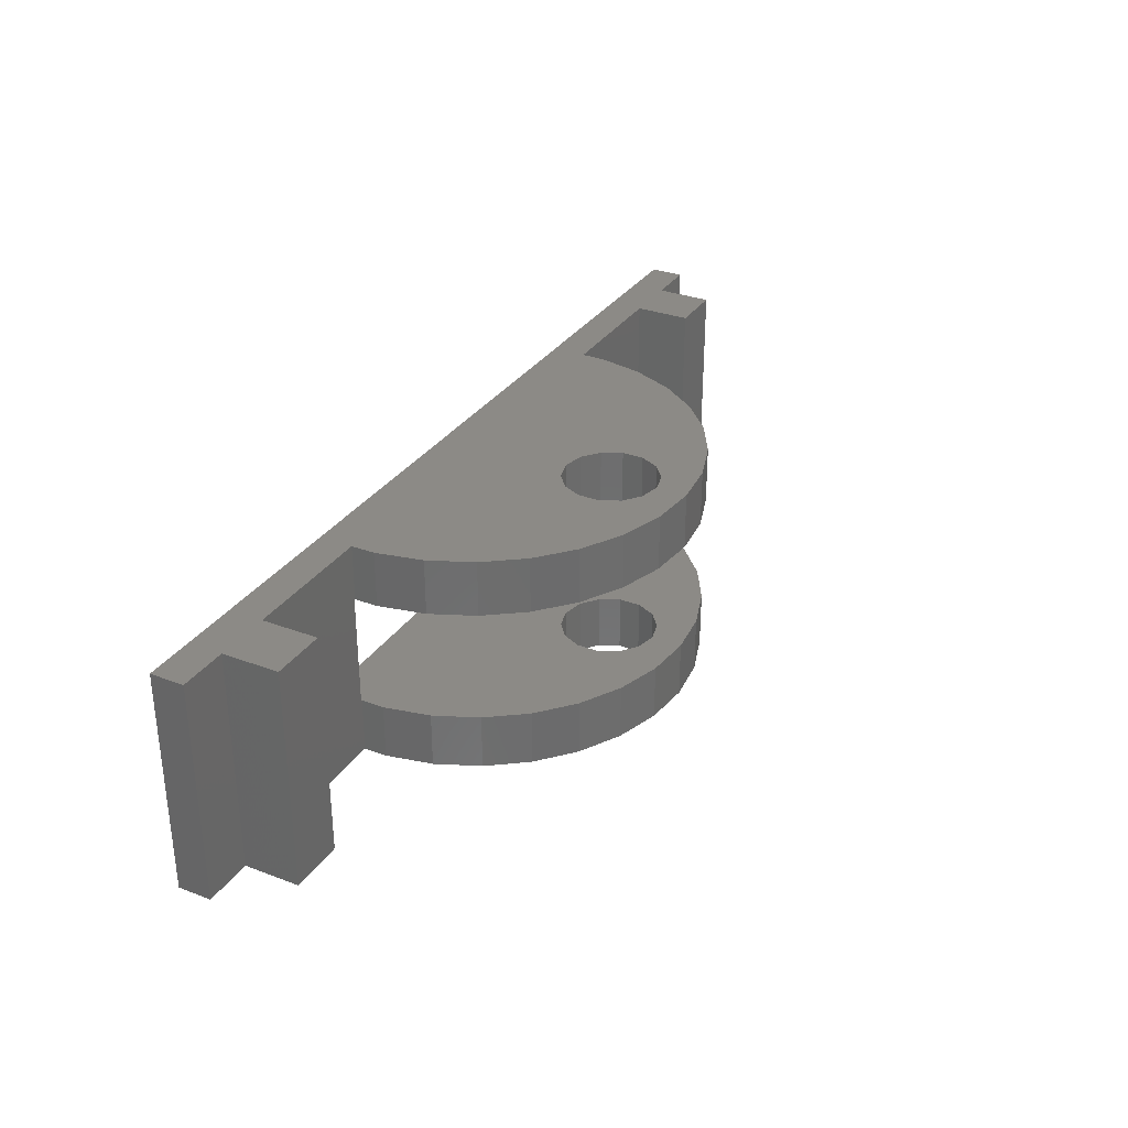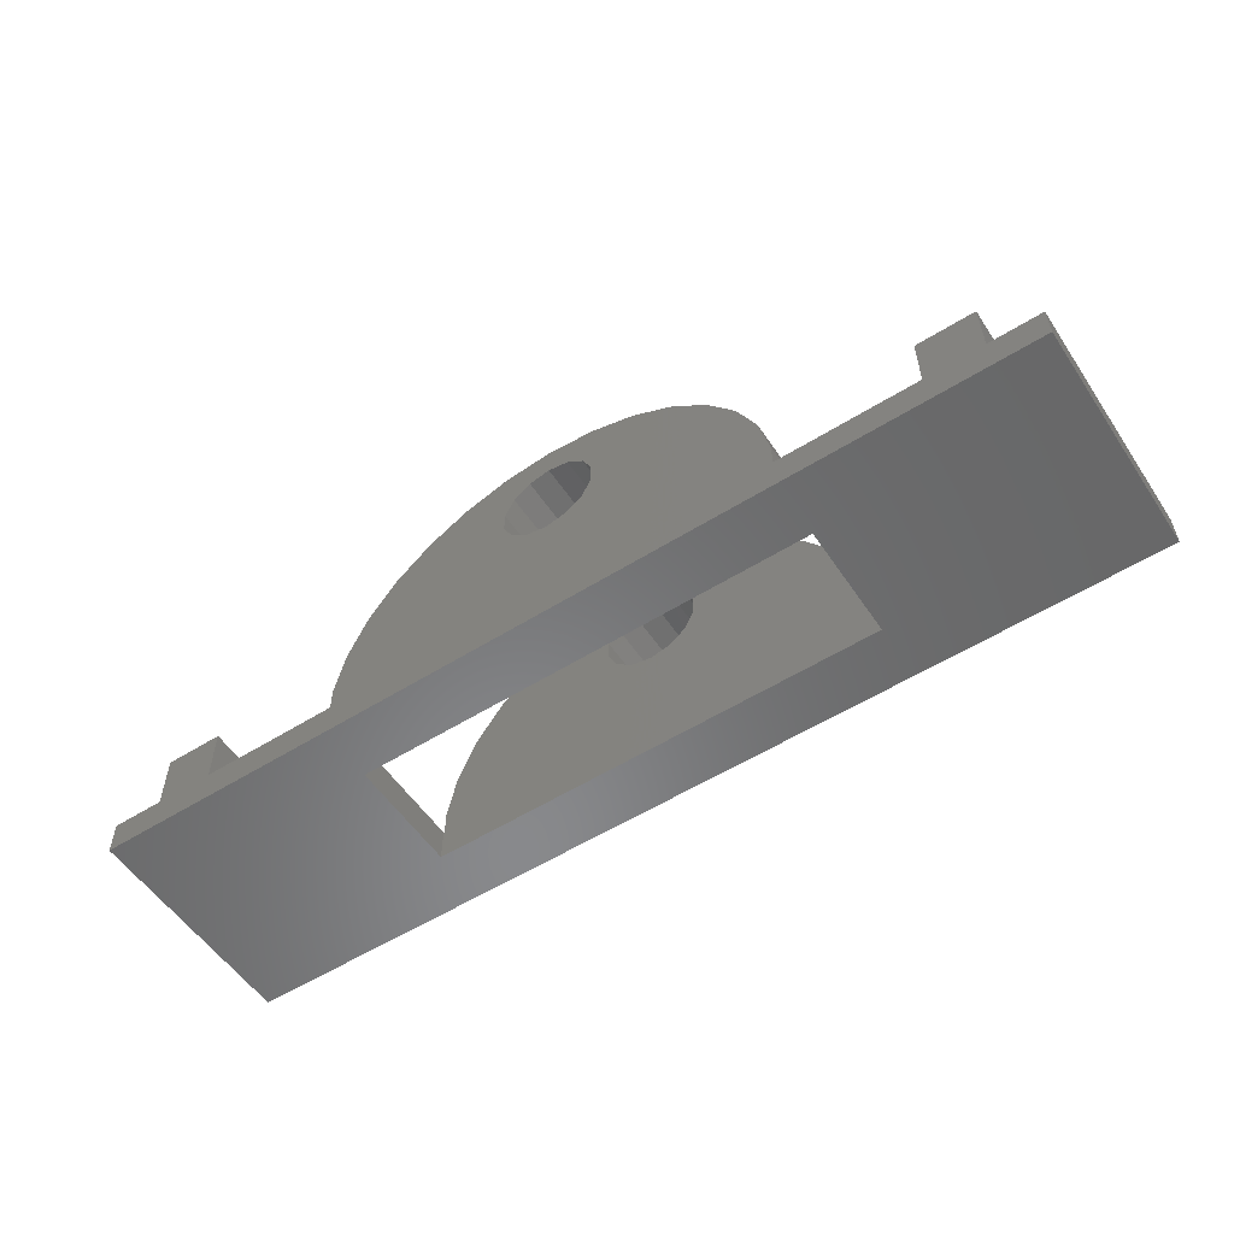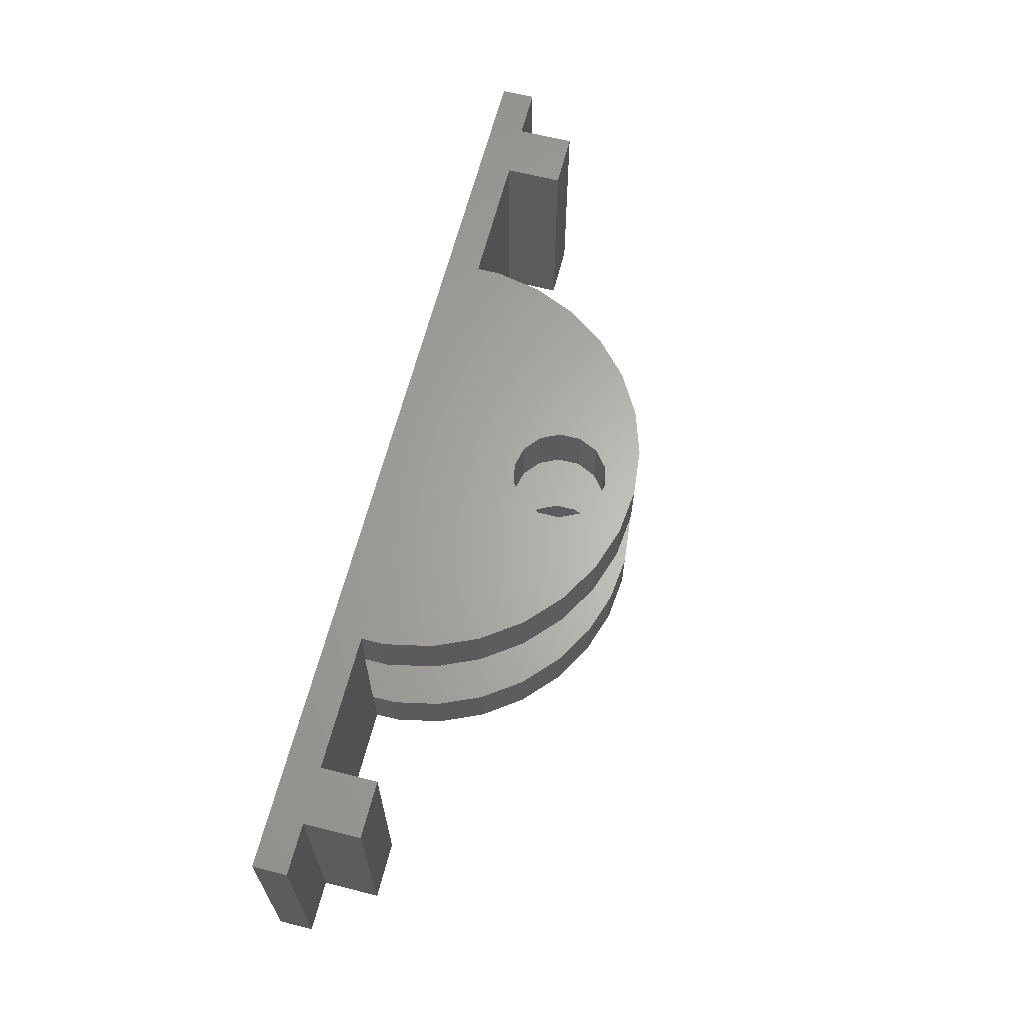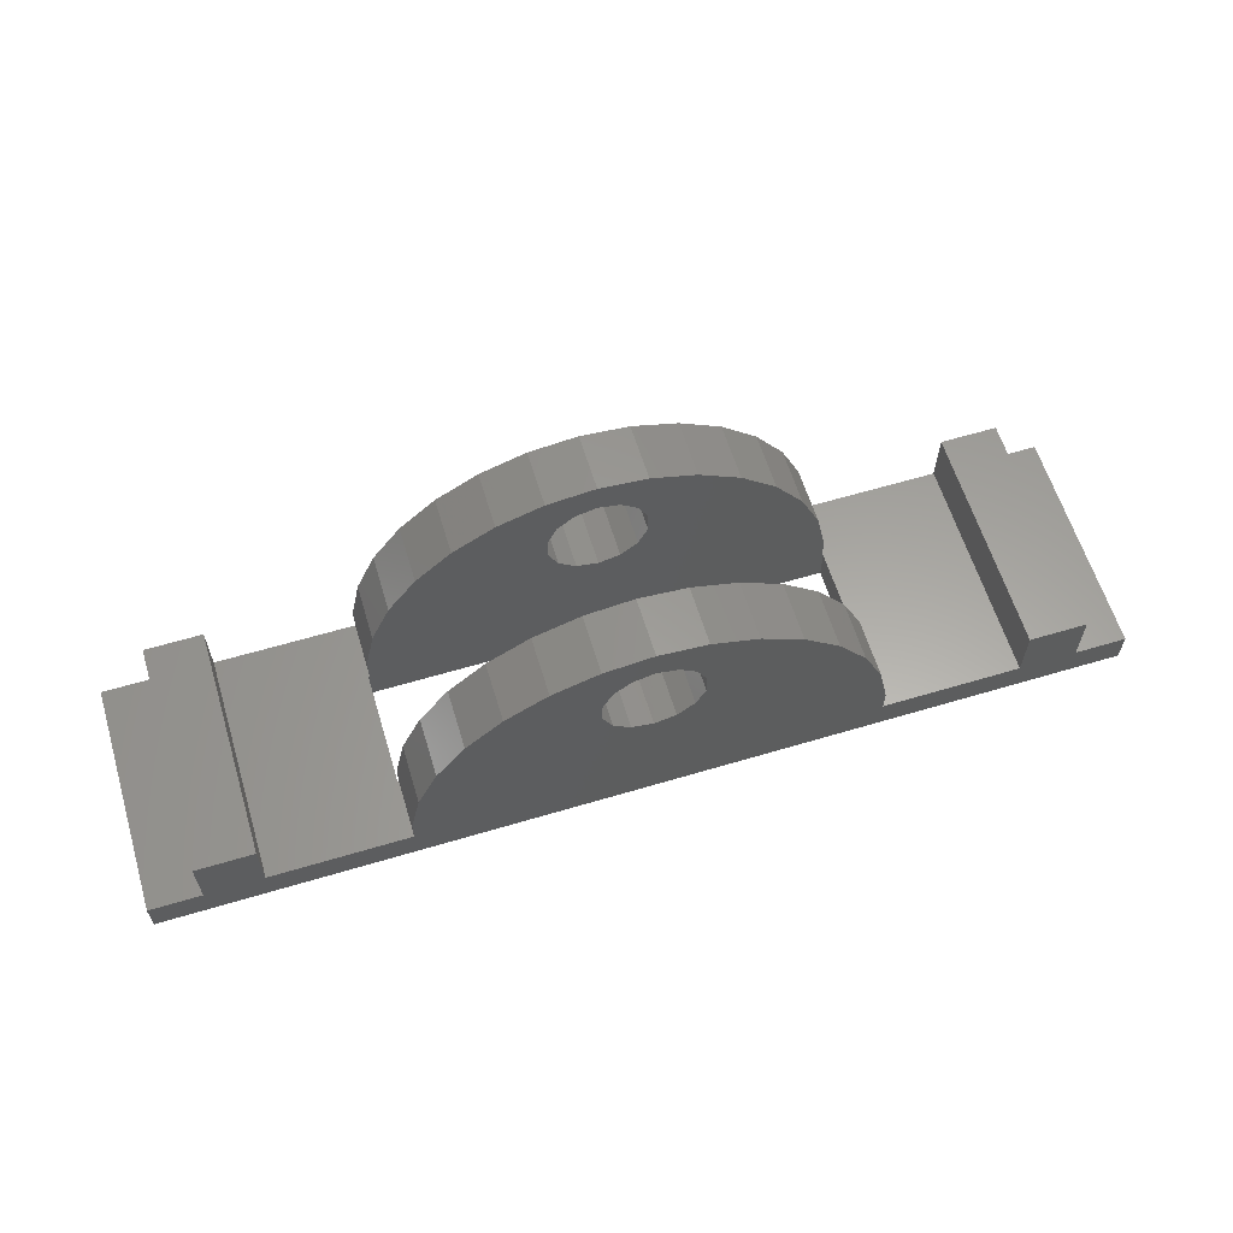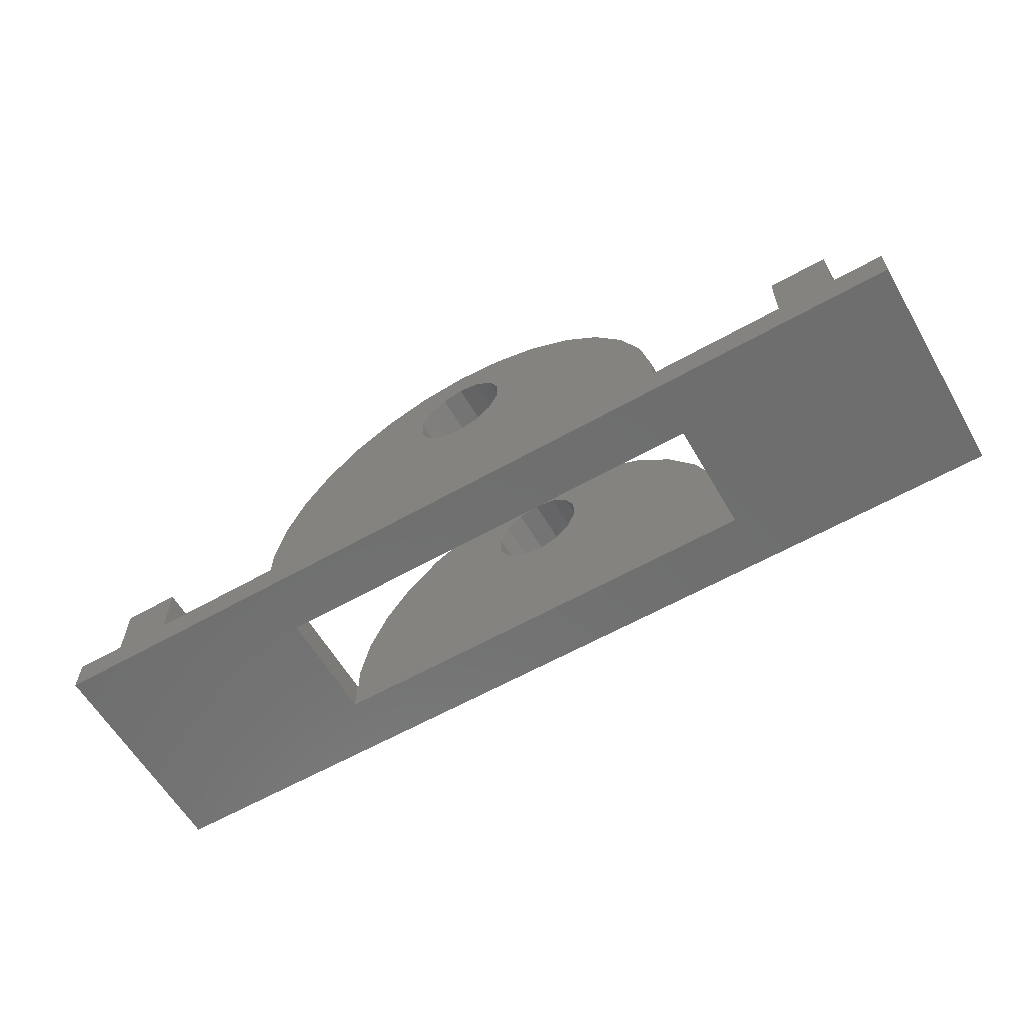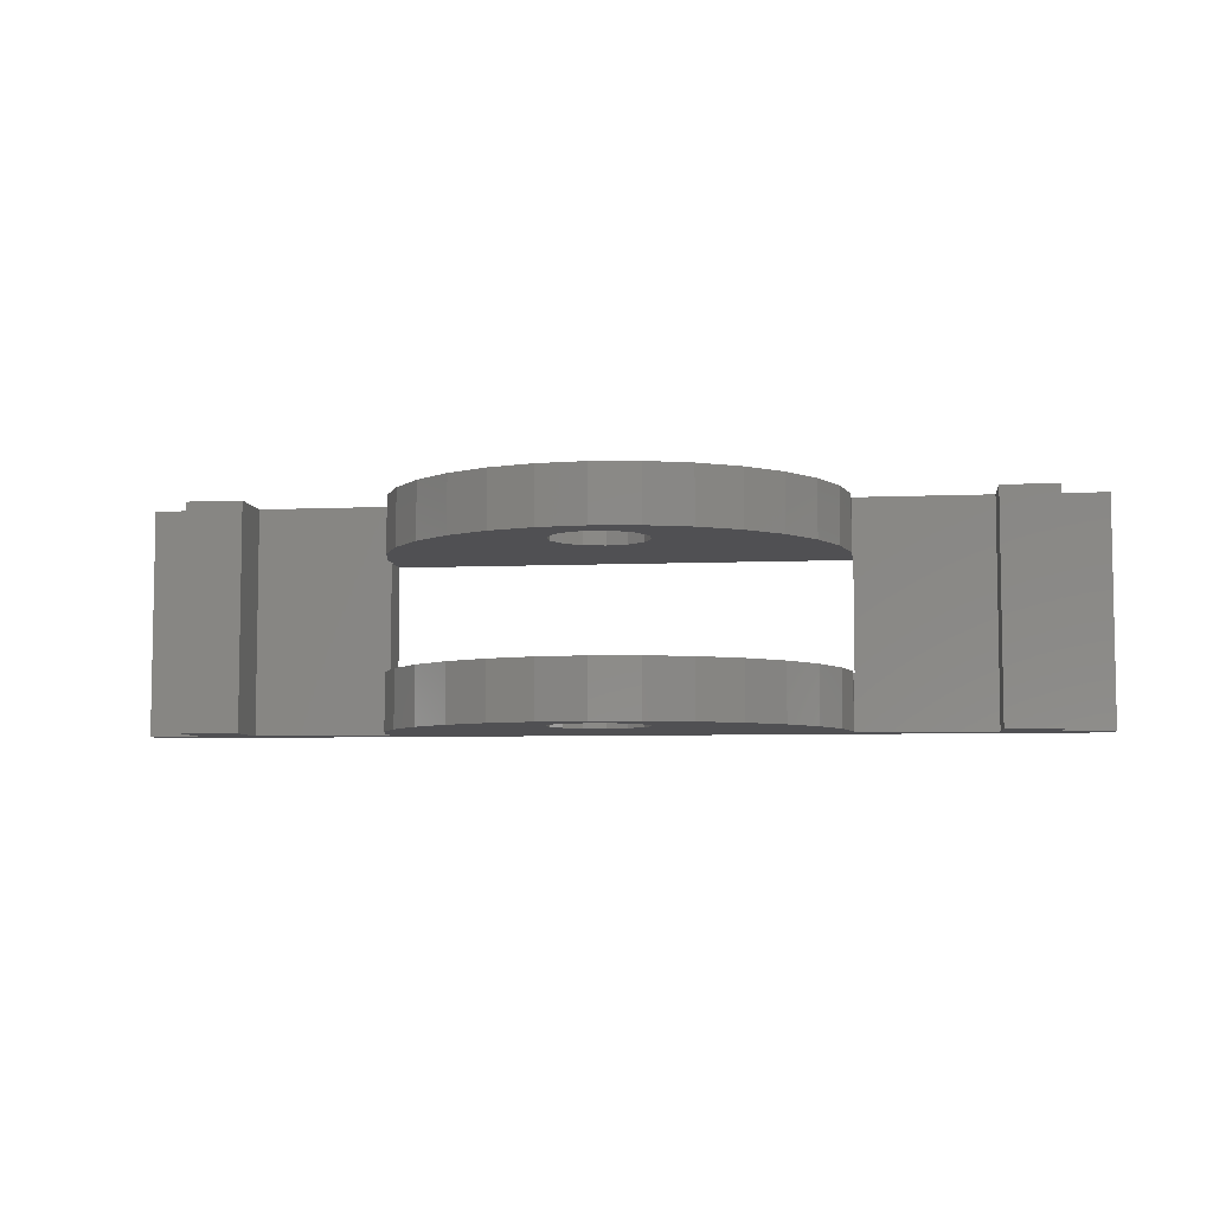
<metadata>
{"format":"stl","ext":"stl","renderer":"f3d","projection":"perspective","resolution":1024,"background":"white","views":[{"elev":31.6,"azim":-62.0,"up":"+Y"},{"elev":-55.3,"azim":33.4,"up":"+Z"},{"elev":64.2,"azim":-75.6,"up":"+Y"},{"elev":61.4,"azim":-16.9,"up":"+Z"},{"elev":-60.4,"azim":30.1,"up":"+Z"},{"elev":-6.3,"azim":7.4,"up":"+Y"}]}
</metadata>
<code>
# stl→obj: 158 verts, 324 faces
v -41.5 -10 -13
v -41.5 -10 -10
v -41.5 10 -13
v -41.5 10 -10
v 41.5 -10 -13
v 32 -10 -10
v 19.89 -10 -10
v 37 -10 -10
v 41.5 -10 -10
v -14.86 -10 3.383
v -17.32 -10 0
v 4.158 -10 9.563
v 37 -10 -5
v -19.89 -10 -10
v -32 -10 -10
v 19.89 -10 -7.909
v 19.02 -10 -3.82
v -19.89 -10 -7.909
v 3.323 -10 5.65
v 4.143 -10 3.946
v 11.76 -10 6.18
v -4.143 -10 2.054
v -4.143 -10 3.946
v -37 -10 -5
v -37 -10 -10
v -32 -10 -5
v -3.323 -10 0.3502
v -19.02 -10 -3.82
v -4.158 -10 9.563
v -8.135 -10 8.271
v -11.76 -10 6.18
v -0 -10 10
v 17.32 -10 0
v 0 -10 -1.25
v -1.844 -10 6.829
v -3.323 -10 5.65
v 0 -10 10
v 1.844 -10 6.829
v 8.135 -10 8.271
v 0 -10 7.25
v 4.143 -10 2.054
v -1.844 -10 -0.8291
v 14.86 -10 3.383
v 3.323 -10 0.3502
v 1.844 -10 -0.8291
v 32 -10 -5
v -20 5 -13
v 41.5 10 -13
v 20 5 -13
v -20 -5 -13
v 20 -5 -13
v -37 10 -10
v -32 10 -10
v -37 10 -5
v 19.02 10 -3.82
v 3.323 10 5.65
v 1.844 10 6.829
v 19.89 10 -10
v -19.89 10 -7.909
v -19.89 10 -10
v -19.02 10 -3.82
v 14.86 10 3.383
v 8.135 10 8.271
v 11.76 10 6.18
v 19.89 10 -7.909
v -17.32 10 -0
v -14.86 10 3.383
v -4.143 10 2.054
v -11.76 10 6.18
v -4.143 10 3.946
v -8.135 10 8.271
v -1.844 10 6.829
v -4.158 10 9.563
v 17.32 10 -0
v 0 10 10
v 4.143 10 3.946
v 4.158 10 9.563
v 0 10 7.25
v -1.844 10 -0.8291
v 0 10 -1.25
v 32 10 -10
v 37 10 -10
v 32 10 -5
v 37 10 -5
v 41.5 10 -10
v -3.323 10 5.65
v -3.323 10 0.3502
v 1.844 10 -0.8291
v 4.143 10 2.054
v 3.323 10 0.3502
v -32 10 -5
v -20 -5 -10
v -19.89 -5 -10
v -19.89 5 -10
v -20 5 -10
v -19.89 -5 -7.909
v -19.02 -5 -3.82
v -17.32 -5 0
v -14.86 -5 3.383
v -11.76 -5 6.18
v -8.135 -5 8.271
v -4.158 -5 9.563
v -0 -5 10
v 0 -5 10
v 4.158 -5 9.563
v 8.135 -5 8.271
v 11.76 -5 6.18
v 14.86 -5 3.383
v 17.32 -5 0
v 19.02 -5 -3.82
v 19.89 -5 -7.909
v 19.89 -5 -10
v 20 -5 -10
v 19.89 5 -10
v 20 5 -10
v -3.323 -5 0.3502
v -4.143 -5 2.054
v -4.143 -5 3.946
v -1.844 -5 -0.8291
v 0 -5 -1.25
v 1.844 -5 -0.8291
v 3.323 -5 0.3502
v 4.143 -5 2.054
v 4.143 -5 3.946
v 3.323 -5 5.65
v 1.844 -5 6.829
v 0 -5 7.25
v -1.844 -5 6.829
v -3.323 -5 5.65
v 19.02 5 -3.82
v 19.89 5 -7.909
v 17.32 5 -0
v 14.86 5 3.383
v 11.76 5 6.18
v 8.135 5 8.271
v 4.158 5 9.563
v 0 5 10
v 3.323 5 5.65
v 4.143 5 3.946
v -1.844 5 -0.8291
v -3.323 5 0.3502
v -14.86 5 3.383
v -17.32 5 -0
v -19.02 5 -3.82
v -19.89 5 -7.909
v -8.135 5 8.271
v -11.76 5 6.18
v -4.143 5 3.946
v 1.844 5 -0.8291
v 0 5 -1.25
v -4.158 5 9.563
v -3.323 5 5.65
v 3.323 5 0.3502
v -1.844 5 6.829
v 4.143 5 2.054
v 0 5 7.25
v 1.844 5 6.829
v -4.143 5 2.054
f 1 2 3
f 3 2 4
f 2 1 5
f 6 7 5
f 8 6 5
f 9 8 5
f 10 11 12
f 13 6 8
f 7 14 5
f 14 15 5
f 16 17 18
f 19 20 21
f 11 22 23
f 24 25 26
f 27 22 28
f 29 30 31
f 32 29 10
f 28 33 34
f 35 12 11
f 23 36 11
f 16 14 7
f 15 25 5
f 25 2 5
f 10 37 32
f 10 12 37
f 38 19 39
f 36 35 11
f 40 38 39
f 39 12 40
f 35 40 12
f 20 41 21
f 21 39 19
f 34 42 28
f 42 27 28
f 43 21 41
f 33 43 44
f 18 14 16
f 33 44 45
f 33 45 34
f 15 26 25
f 31 10 29
f 46 6 13
f 41 44 43
f 11 28 22
f 28 17 33
f 28 18 17
f 47 3 48
f 49 47 48
f 1 3 50
f 1 50 5
f 49 5 51
f 50 51 5
f 5 49 48
f 50 3 47
f 3 4 48
f 48 4 52
f 53 52 54
f 55 56 57
f 48 52 53
f 58 48 59
f 48 53 60
f 61 58 59
f 48 60 59
f 62 63 64
f 65 66 67
f 68 67 69
f 70 69 71
f 72 71 73
f 74 73 75
f 55 76 56
f 62 77 63
f 74 77 62
f 74 75 77
f 57 73 74
f 78 73 57
f 65 79 80
f 79 65 67
f 81 48 58
f 82 83 84
f 85 48 82
f 68 69 70
f 86 70 71
f 87 67 68
f 79 67 87
f 58 61 66
f 88 65 80
f 58 66 65
f 83 82 81
f 76 55 89
f 90 65 88
f 89 55 90
f 72 73 78
f 86 71 72
f 53 54 91
f 55 57 74
f 65 90 55
f 82 48 81
f 4 2 25
f 52 4 25
f 25 24 52
f 52 24 54
f 54 24 26
f 91 54 26
f 26 15 53
f 91 26 53
f 53 15 14
f 92 53 14
f 93 92 14
f 94 53 95
f 60 53 94
f 92 95 53
f 14 18 93
f 93 18 96
f 18 28 96
f 96 28 97
f 28 11 97
f 97 11 98
f 11 10 98
f 98 10 99
f 99 10 31
f 100 99 31
f 100 31 30
f 101 100 30
f 101 30 29
f 102 101 29
f 102 29 32
f 103 102 32
f 103 32 37
f 104 103 37
f 105 104 37
f 12 105 37
f 105 12 39
f 106 105 39
f 106 39 21
f 107 106 21
f 107 21 43
f 108 107 43
f 108 43 33
f 109 108 33
f 109 33 17
f 110 109 17
f 110 17 16
f 111 110 16
f 16 7 112
f 111 16 112
f 112 7 6
f 113 112 6
f 58 114 81
f 114 115 81
f 81 113 6
f 115 113 81
f 6 46 81
f 81 46 83
f 83 46 13
f 84 83 13
f 13 8 82
f 84 13 82
f 82 8 9
f 85 82 9
f 9 5 48
f 85 9 48
f 27 116 117
f 22 27 117
f 117 118 23
f 22 117 23
f 42 119 116
f 27 42 116
f 34 120 119
f 42 34 119
f 45 121 120
f 34 45 120
f 44 122 121
f 45 44 121
f 123 122 41
f 41 122 44
f 124 123 20
f 20 123 41
f 124 20 125
f 125 20 19
f 125 19 126
f 126 19 38
f 126 38 127
f 127 38 40
f 127 40 128
f 128 40 35
f 128 35 129
f 129 35 36
f 118 129 36
f 23 118 36
f 47 95 92
f 50 47 92
f 94 95 49
f 49 115 114
f 130 49 114
f 131 130 114
f 130 132 49
f 132 133 49
f 133 134 49
f 134 135 49
f 135 136 49
f 136 137 49
f 138 139 49
f 140 141 142
f 140 142 49
f 142 143 49
f 143 144 49
f 144 145 49
f 145 94 49
f 95 47 49
f 146 147 148
f 149 150 49
f 151 146 152
f 153 149 49
f 151 152 154
f 155 153 49
f 137 151 156
f 139 155 49
f 137 156 157
f 137 138 49
f 137 157 138
f 150 140 49
f 141 158 147
f 147 142 141
f 148 152 146
f 158 148 147
f 154 156 151
f 115 49 113
f 113 49 51
f 93 96 97
f 93 97 98
f 93 98 99
f 93 99 100
f 93 100 101
f 93 101 102
f 93 102 103
f 93 103 104
f 127 104 105
f 126 105 106
f 124 106 107
f 123 107 108
f 93 108 109
f 93 109 110
f 93 110 111
f 93 111 112
f 93 51 92
f 112 113 51
f 112 51 93
f 51 50 92
f 116 93 117
f 119 93 116
f 122 108 121
f 93 119 120
f 93 120 121
f 93 121 108
f 123 108 122
f 124 107 123
f 125 106 124
f 127 105 126
f 128 104 127
f 126 106 125
f 129 104 128
f 93 104 129
f 117 93 118
f 118 93 129
f 131 114 58
f 65 131 58
f 55 130 131
f 65 55 131
f 74 132 130
f 55 74 130
f 62 133 132
f 74 62 132
f 64 134 133
f 62 64 133
f 63 135 134
f 64 63 134
f 77 136 135
f 63 77 135
f 75 137 136
f 77 75 136
f 73 151 137
f 75 73 137
f 71 146 151
f 73 71 151
f 69 147 146
f 71 69 146
f 67 142 147
f 69 67 147
f 143 142 66
f 66 142 67
f 144 143 61
f 61 143 66
f 145 144 59
f 59 144 61
f 94 145 60
f 60 145 59
f 70 86 152
f 148 70 152
f 68 70 148
f 158 68 148
f 72 154 86
f 86 154 152
f 78 156 72
f 72 156 154
f 57 157 78
f 78 157 156
f 56 138 57
f 57 138 157
f 76 139 56
f 56 139 138
f 76 89 139
f 139 89 155
f 89 90 155
f 155 90 153
f 153 90 88
f 149 153 88
f 149 88 80
f 150 149 80
f 150 80 79
f 140 150 79
f 140 79 87
f 141 140 87
f 141 87 68
f 158 141 68

</code>
